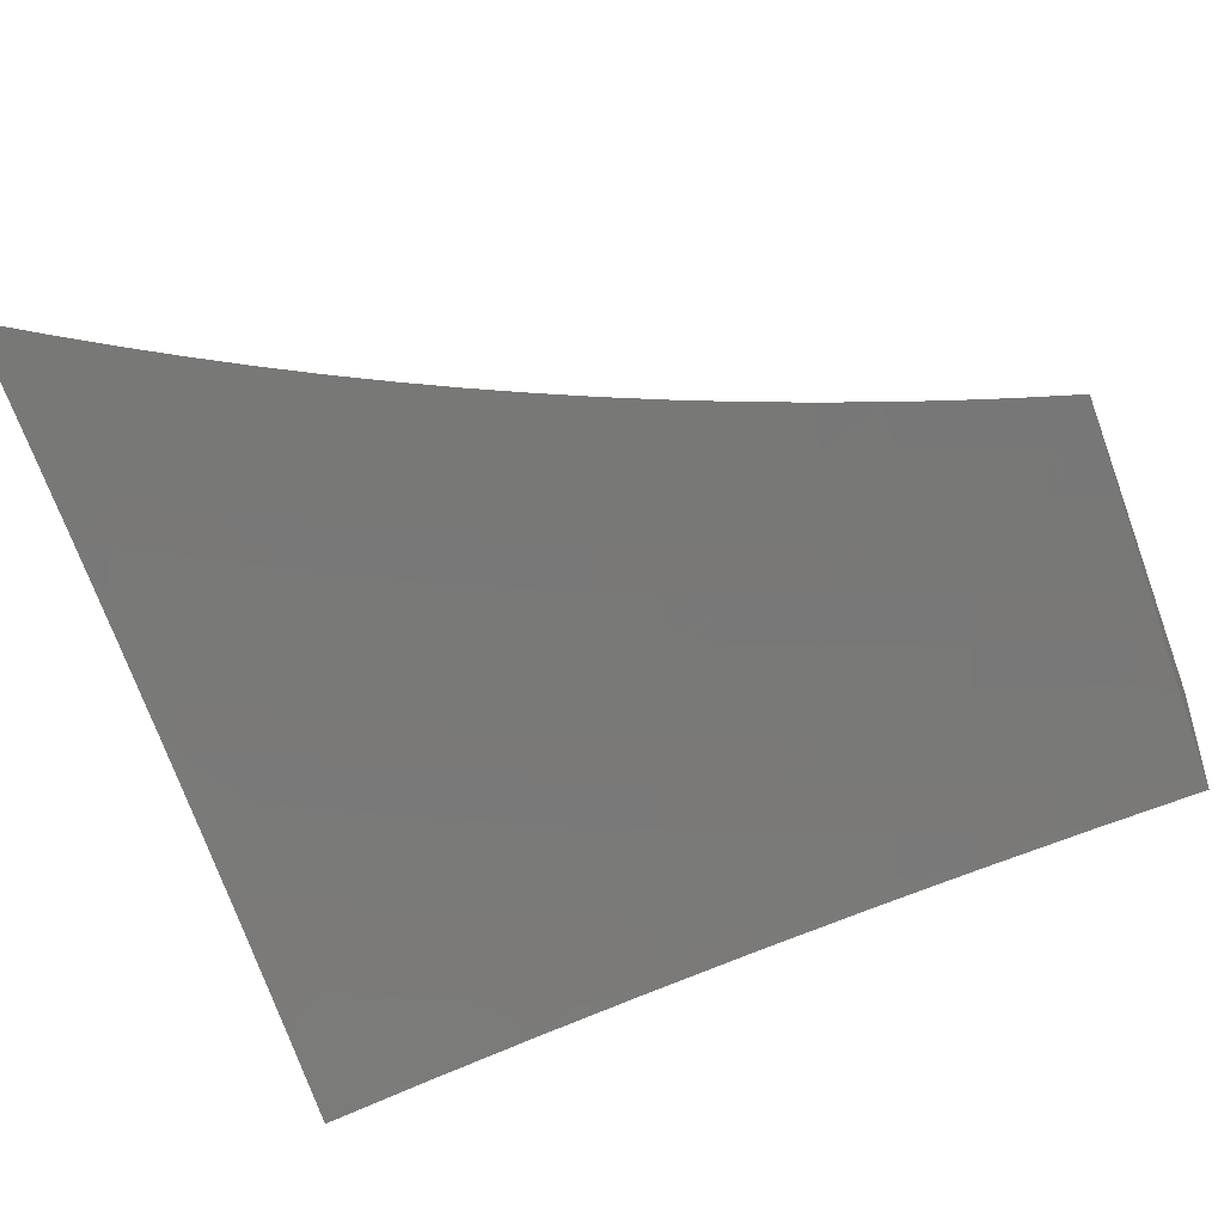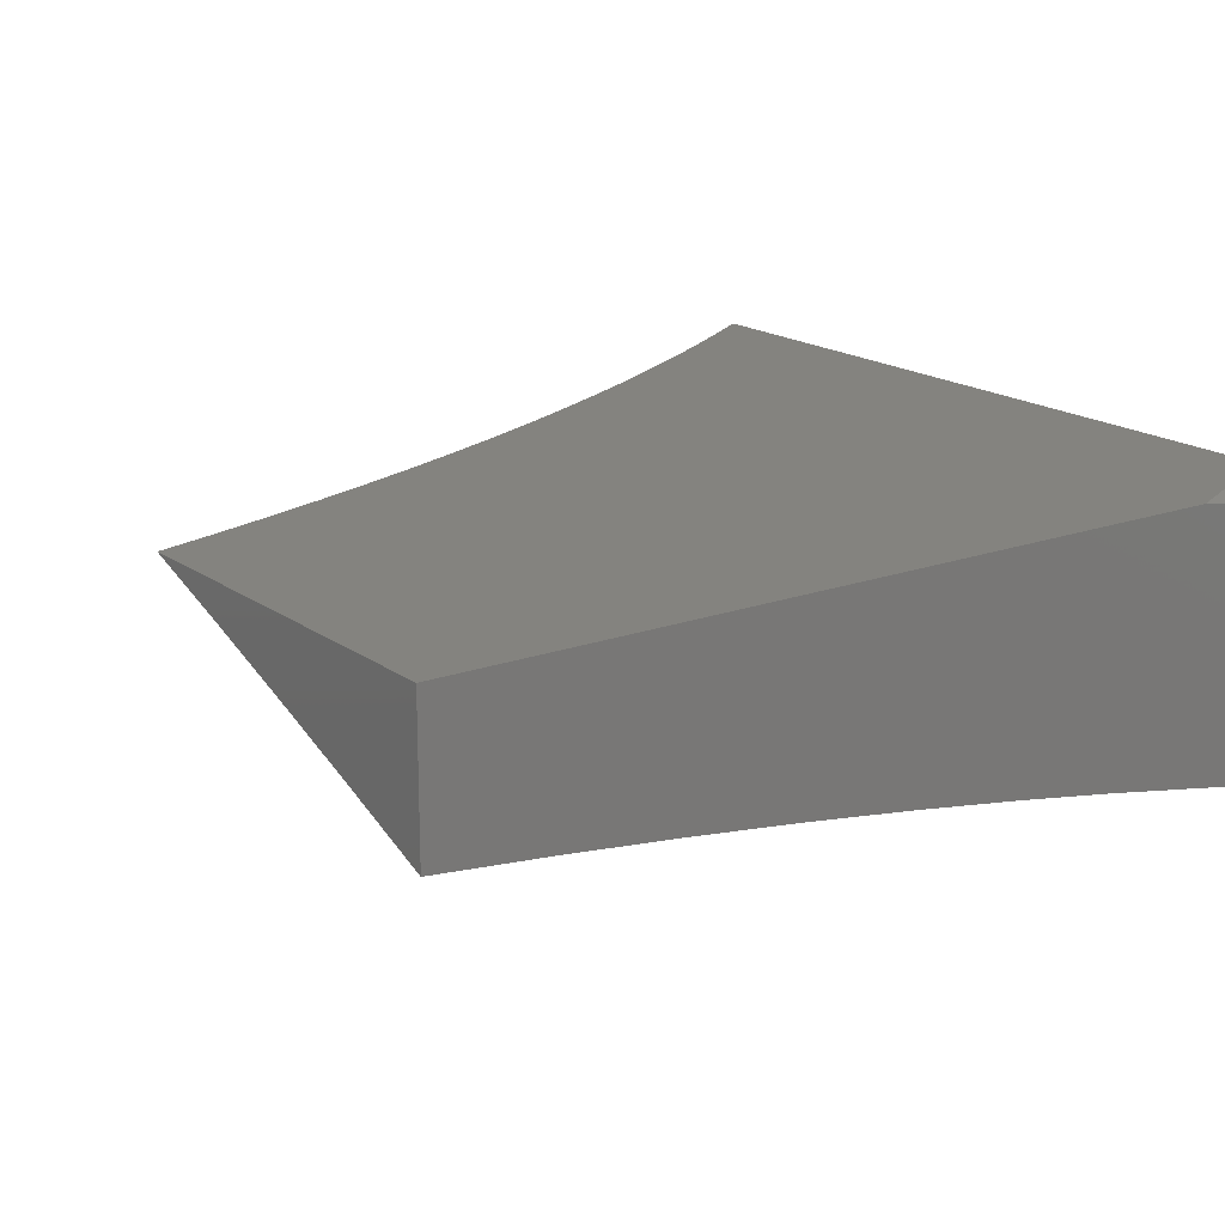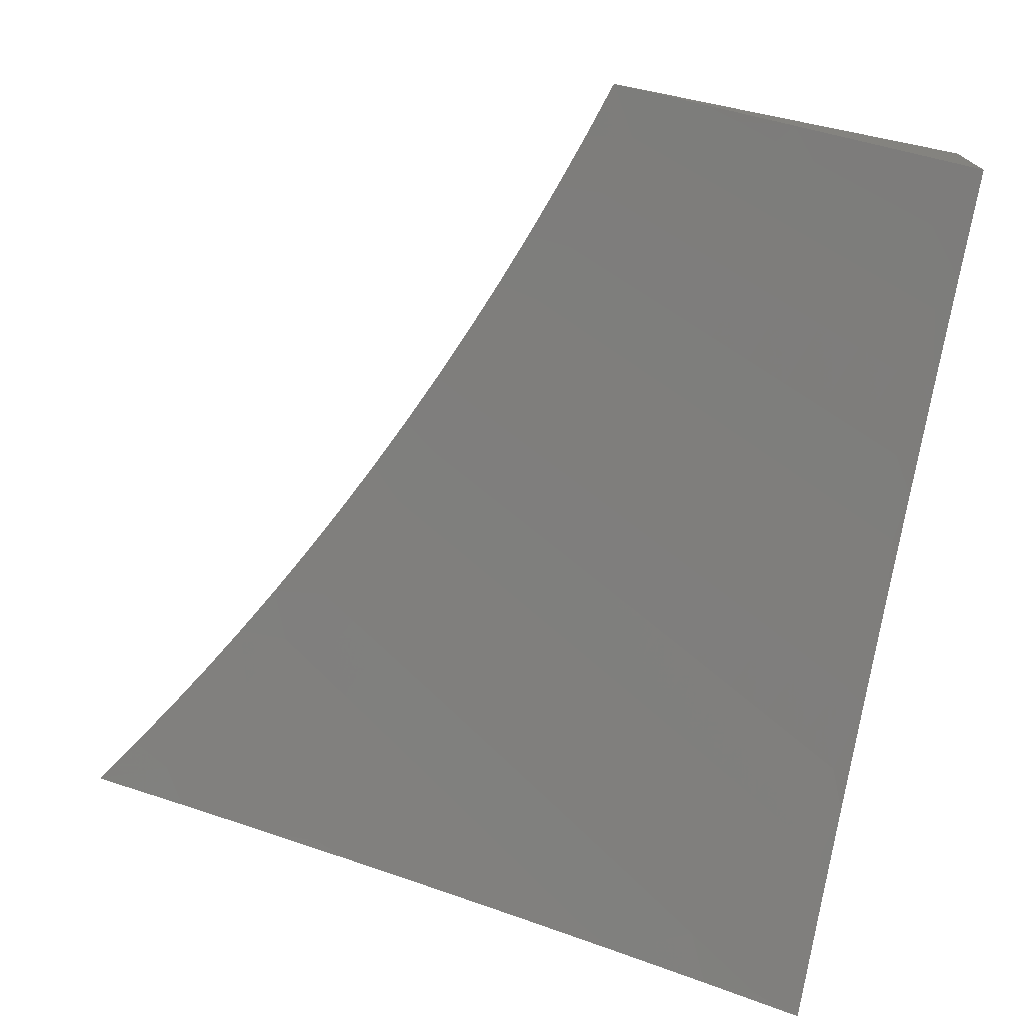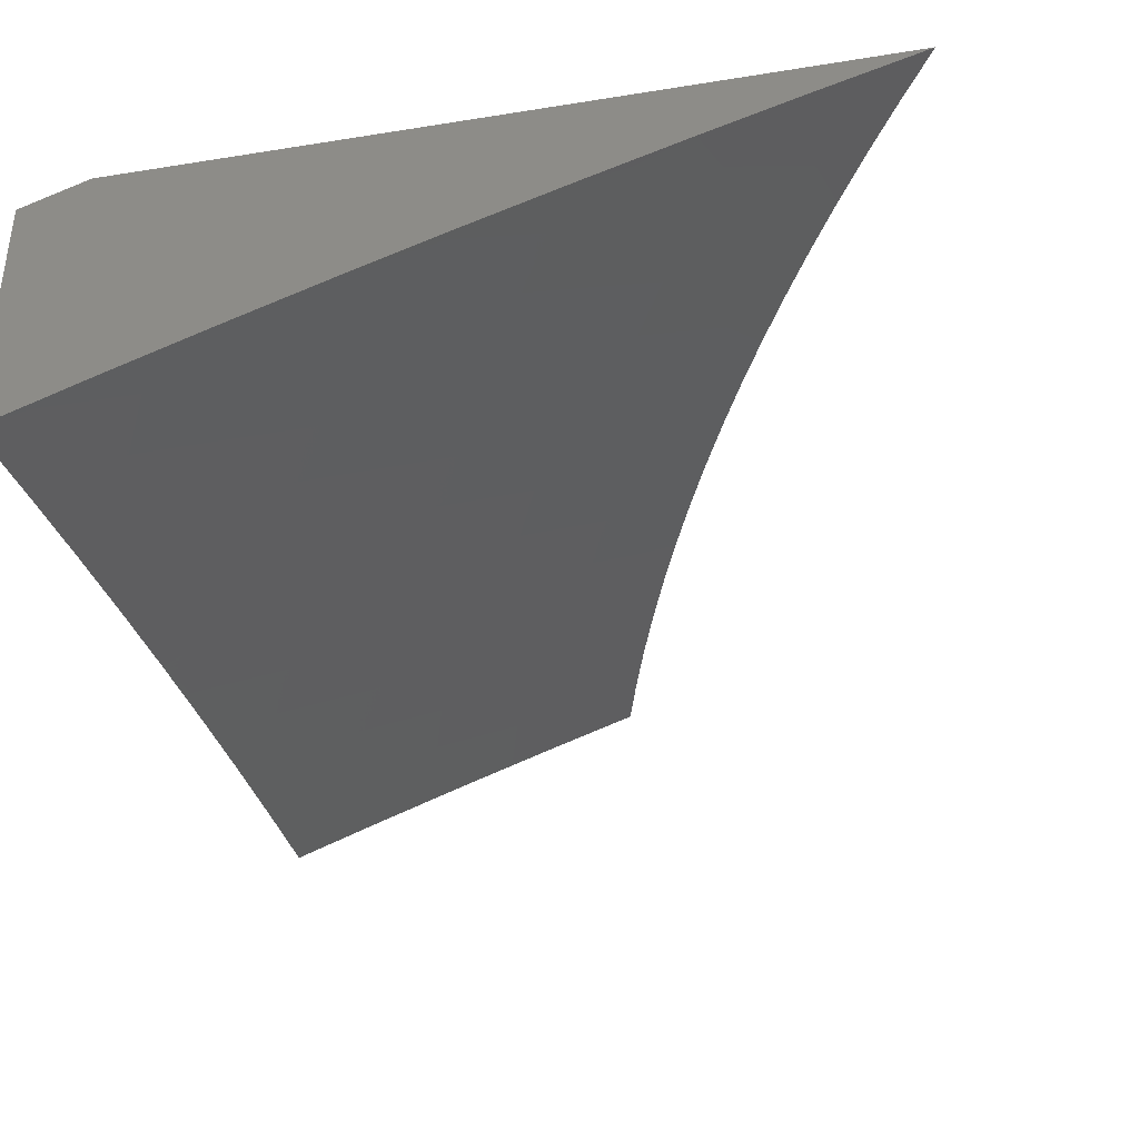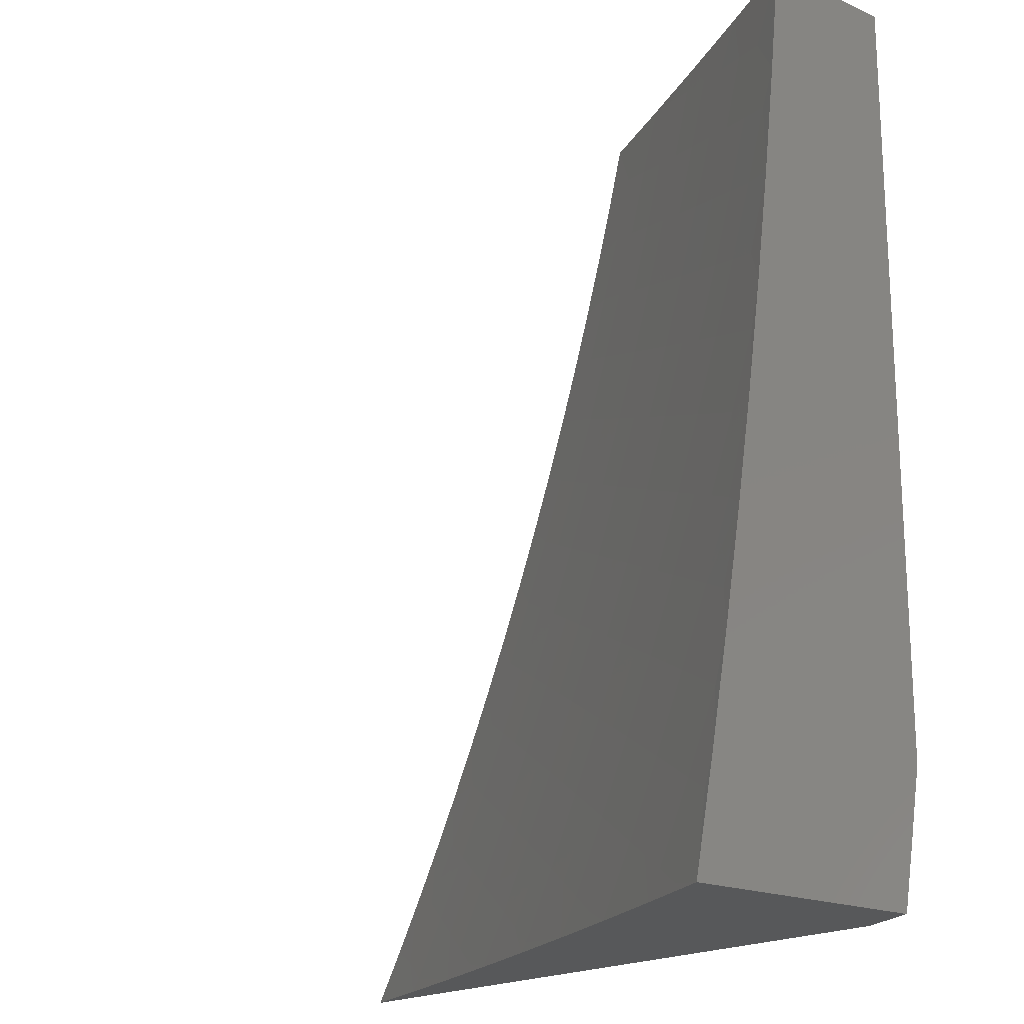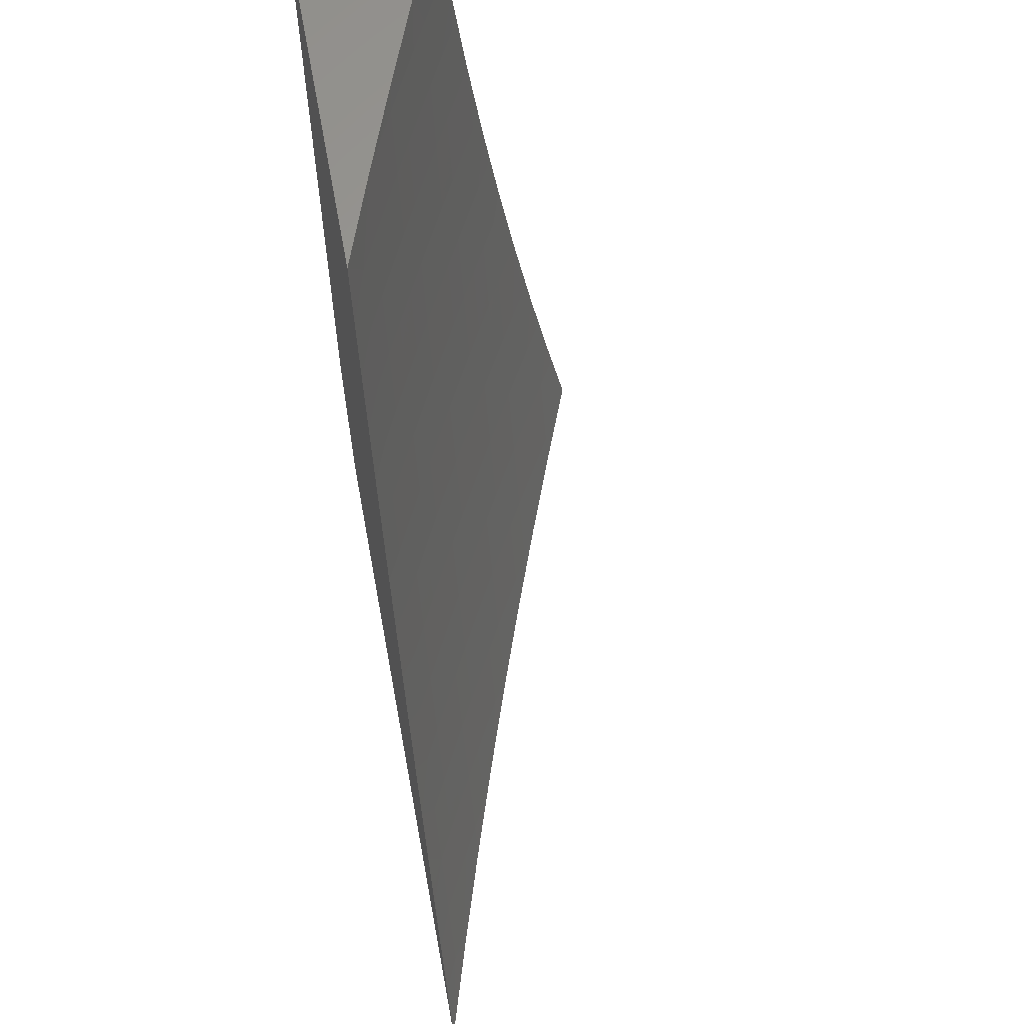
<metadata>
{"format":"stl","ext":"stl","renderer":"f3d","projection":"perspective","resolution":1024,"background":"white","views":[{"elev":-50.4,"azim":110.6,"up":"+Z"},{"elev":17.8,"azim":-125.8,"up":"+Z"},{"elev":-74.2,"azim":168.7,"up":"+Z"},{"elev":-38.3,"azim":11.5,"up":"+Z"},{"elev":-18.8,"azim":-129.7,"up":"+Y"},{"elev":61.8,"azim":79.6,"up":"+Y"}]}
</metadata>
<code>
# stl→obj: 194 verts, 384 faces
v -3.684 -1 10.96
v -3.578 -1 11
v -3.612 -1.056 10.98
v -3.558 -1.066 11
v -3.59 -1.127 10.98
v -3.537 -1.132 11
v -3.565 -1.199 10.98
v -3.514 -1.198 11
v -3.54 -1.27 10.98
v -3.491 -1.263 11
v -3.512 -1.34 10.98
v -3.465 -1.327 11
v -3.483 -1.411 10.98
v -3.439 -1.391 11
v -3.411 -1.455 11
v -3.452 -1.481 10.98
v -3.383 -1.518 11
v -3.42 -1.551 10.98
v -3.352 -1.581 11
v -3.386 -1.621 10.98
v -3.321 -1.643 11
v -3.351 -1.69 10.98
v -3.289 -1.704 11
v -3.314 -1.758 10.98
v -3.255 -1.764 11
v -3.275 -1.826 10.98
v -3.22 -1.824 11
v -3.235 -1.893 10.98
v -3.184 -1.884 11
v -3.193 -1.96 10.98
v -3.147 -1.942 11
v -3.109 -2 11
v -3.222 -2 10.97
v -3.234 -1.985 10.96
v -3.276 -1.918 10.96
v -3.317 -1.85 10.96
v -3.356 -1.781 10.96
v -3.394 -1.711 10.96
v -3.43 -1.642 10.96
v -3.464 -1.571 10.96
v -3.497 -1.5 10.96
v -3.528 -1.429 10.96
v -3.557 -1.358 10.96
v -3.585 -1.286 10.96
v -3.611 -1.214 10.96
v -3.636 -1.142 10.96
v -3.659 -1.07 10.96
v -3.705 -1.083 10.95
v -3.727 -1.01 10.95
v -3.751 -1.097 10.93
v -3.773 -1.023 10.93
v -3.798 -1.11 10.91
v -3.82 -1.035 10.91
v -3.844 -1.124 10.89
v -3.866 -1.048 10.89
v -3.89 -1.137 10.87
v -3.913 -1.06 10.87
v -3.936 -1.151 10.85
v -3.959 -1.073 10.85
v -4 -1.126 10.83
v -4 -1 10.84
v -3.335 -2 10.93
v -3.318 -1.942 10.95
v -3.447 -2 10.89
v -3.401 -1.991 10.91
v -3.359 -1.966 10.93
v -3.359 -1.873 10.95
v -3.558 -2 10.85
v -3.527 -1.967 10.87
v -3.485 -1.943 10.89
v -3.443 -1.92 10.91
v -3.484 -1.848 10.91
v -3.441 -1.826 10.93
v -3.48 -1.755 10.93
v -3.437 -1.733 10.95
v -3.473 -1.662 10.95
v -3.569 -1.99 10.85
v -3.669 -2 10.82
v -3.653 -1.938 10.83
v -3.696 -1.961 10.81
v -3.694 -1.863 10.83
v -3.737 -1.885 10.81
v -3.733 -1.787 10.83
v -3.777 -1.808 10.81
v -3.771 -1.71 10.83
v -3.814 -1.73 10.81
v -3.806 -1.633 10.83
v -3.85 -1.652 10.81
v -3.84 -1.556 10.83
v -3.885 -1.574 10.81
v -3.872 -1.478 10.83
v -3.917 -1.495 10.81
v -3.902 -1.4 10.83
v -3.948 -1.416 10.81
v -3.931 -1.321 10.83
v -3.976 -1.337 10.81
v -3.957 -1.243 10.83
v -4 -1.251 10.82
v -3.982 -1.164 10.83
v -3.738 -1.983 10.79
v -3.78 -2 10.77
v -3.78 -1.906 10.79
v -3.823 -1.928 10.77
v -3.82 -1.828 10.79
v -3.863 -1.849 10.77
v -3.858 -1.75 10.79
v -3.902 -1.77 10.77
v -3.894 -1.671 10.79
v -3.938 -1.69 10.77
v -3.929 -1.592 10.79
v -3.973 -1.61 10.77
v -3.962 -1.512 10.79
v -4 -1.502 10.78
v -3.993 -1.432 10.79
v -4 -1.377 10.8
v -3.865 -1.949 10.75
v -3.89 -2 10.73
v -3.908 -1.971 10.73
v -3.95 -1.992 10.71
v -3.949 -1.89 10.73
v -3.992 -1.911 10.71
v -4 -1.876 10.71
v -4 -2 10.69
v -3.989 -1.809 10.73
v -4 -1.752 10.74
v -3.945 -1.789 10.75
v -3.982 -1.709 10.75
v -4 -1.627 10.76
v -3.895 -1 10.89
v -3.79 -1 10.92
v -3.682 -1.156 10.95
v -3.657 -1.229 10.95
v -3.63 -1.302 10.95
v -3.602 -1.375 10.95
v -3.573 -1.447 10.95
v -3.541 -1.519 10.95
v -3.508 -1.591 10.95
v -3.728 -1.171 10.93
v -3.703 -1.245 10.93
v -3.676 -1.319 10.93
v -3.647 -1.392 10.93
v -3.617 -1.465 10.93
v -3.585 -1.538 10.93
v -3.552 -1.611 10.93
v -3.517 -1.683 10.93
v -3.774 -1.185 10.91
v -3.748 -1.26 10.91
v -3.721 -1.335 10.91
v -3.692 -1.409 10.91
v -3.662 -1.483 10.91
v -3.63 -1.557 10.91
v -3.596 -1.631 10.91
v -3.56 -1.704 10.91
v -3.523 -1.776 10.91
v -3.82 -1.2 10.89
v -3.794 -1.275 10.89
v -3.767 -1.351 10.89
v -3.737 -1.426 10.89
v -3.706 -1.502 10.89
v -3.674 -1.576 10.89
v -3.64 -1.651 10.89
v -3.603 -1.725 10.89
v -3.566 -1.798 10.89
v -3.526 -1.871 10.89
v -3.866 -1.214 10.87
v -3.84 -1.291 10.87
v -3.812 -1.367 10.87
v -3.782 -1.444 10.87
v -3.751 -1.52 10.87
v -3.718 -1.595 10.87
v -3.683 -1.671 10.87
v -3.647 -1.745 10.87
v -3.609 -1.82 10.87
v -3.569 -1.894 10.87
v -3.912 -1.228 10.85
v -3.885 -1.306 10.85
v -3.857 -1.384 10.85
v -3.827 -1.461 10.85
v -3.796 -1.538 10.85
v -3.762 -1.614 10.85
v -3.727 -1.69 10.85
v -3.69 -1.766 10.85
v -3.651 -1.841 10.85
v -3.611 -1.916 10.85
v -3.906 -1.869 10.75
v -3.399 -1.803 10.95
v -3.401 -1.896 10.93
v -4 -2 10.97
v -3.926 -2 11
v -3.994 -1.939 10.99
v -3.964 -1.924 11
v -4 -1.924 10.99
v -4 -1.848 11
v -4 -1 11
f 1 2 3
f 3 2 4
f 3 4 5
f 5 4 6
f 5 6 7
f 7 6 8
f 7 8 9
f 9 8 10
f 9 10 11
f 11 10 12
f 11 12 13
f 13 12 14
f 13 14 15
f 13 15 16
f 16 15 17
f 16 17 18
f 18 17 19
f 18 19 20
f 20 19 21
f 20 21 22
f 22 21 23
f 22 23 24
f 24 23 25
f 24 25 26
f 26 25 27
f 26 27 28
f 28 27 29
f 28 29 30
f 30 29 31
f 30 31 32
f 32 33 30
f 30 33 34
f 30 34 28
f 28 34 35
f 28 35 26
f 26 35 36
f 26 36 24
f 24 36 37
f 24 37 22
f 22 37 38
f 22 38 20
f 20 38 39
f 20 39 18
f 18 39 40
f 18 40 16
f 16 40 41
f 16 41 13
f 13 41 42
f 13 42 11
f 11 42 43
f 11 43 9
f 9 43 44
f 9 44 7
f 7 44 45
f 7 45 5
f 5 45 46
f 5 46 3
f 3 46 47
f 3 47 1
f 1 47 48
f 1 48 49
f 49 48 50
f 49 50 51
f 51 50 52
f 51 52 53
f 53 52 54
f 53 54 55
f 55 54 56
f 55 56 57
f 57 56 58
f 57 58 59
f 59 58 60
f 59 60 61
f 33 62 34
f 34 62 63
f 34 63 35
f 35 63 36
f 64 65 62
f 62 65 66
f 62 66 63
f 63 66 67
f 63 67 36
f 36 67 37
f 68 69 64
f 64 69 70
f 64 70 71
f 71 70 72
f 71 72 73
f 73 72 74
f 73 74 75
f 75 74 76
f 75 76 39
f 39 76 40
f 69 68 77
f 77 68 78
f 77 78 79
f 79 78 80
f 79 80 81
f 81 80 82
f 81 82 83
f 83 82 84
f 83 84 85
f 85 84 86
f 85 86 87
f 87 86 88
f 87 88 89
f 89 88 90
f 89 90 91
f 91 90 92
f 91 92 93
f 93 92 94
f 93 94 95
f 95 94 96
f 95 96 97
f 97 96 98
f 97 98 99
f 99 98 60
f 99 60 58
f 80 78 100
f 100 78 101
f 100 101 102
f 102 101 103
f 102 103 104
f 104 103 105
f 104 105 106
f 106 105 107
f 106 107 108
f 108 107 109
f 108 109 110
f 110 109 111
f 110 111 112
f 112 111 113
f 112 113 114
f 114 113 115
f 114 115 94
f 94 115 96
f 103 101 116
f 116 101 117
f 116 117 118
f 118 117 119
f 118 119 120
f 120 119 121
f 120 121 122
f 122 121 123
f 123 121 119
f 123 119 117
f 120 122 124
f 124 122 125
f 124 125 126
f 126 125 127
f 126 127 109
f 109 127 128
f 109 128 111
f 111 128 113
f 125 128 127
f 115 98 96
f 61 129 59
f 59 129 57
f 130 53 129
f 129 53 55
f 129 55 57
f 1 49 130
f 130 49 51
f 130 51 53
f 48 47 131
f 131 47 46
f 131 46 132
f 132 46 45
f 132 45 133
f 133 45 44
f 133 44 134
f 134 44 43
f 134 43 135
f 135 43 42
f 135 42 136
f 136 42 41
f 136 41 137
f 137 41 40
f 137 40 76
f 50 48 138
f 138 48 131
f 138 131 139
f 139 131 132
f 139 132 140
f 140 132 133
f 140 133 141
f 141 133 134
f 141 134 142
f 142 134 135
f 142 135 143
f 143 135 136
f 143 136 144
f 144 136 137
f 144 137 145
f 145 137 76
f 145 76 74
f 52 50 146
f 146 50 138
f 146 138 147
f 147 138 139
f 147 139 148
f 148 139 140
f 148 140 149
f 149 140 141
f 149 141 150
f 150 141 142
f 150 142 151
f 151 142 143
f 151 143 152
f 152 143 144
f 152 144 153
f 153 144 145
f 153 145 154
f 154 145 74
f 154 74 72
f 54 52 155
f 155 52 146
f 155 146 156
f 156 146 147
f 156 147 157
f 157 147 148
f 157 148 158
f 158 148 149
f 158 149 159
f 159 149 150
f 159 150 160
f 160 150 151
f 160 151 161
f 161 151 152
f 161 152 162
f 162 152 153
f 162 153 163
f 163 153 154
f 163 154 164
f 164 154 72
f 164 72 70
f 56 54 165
f 165 54 155
f 165 155 166
f 166 155 156
f 166 156 167
f 167 156 157
f 167 157 168
f 168 157 158
f 168 158 169
f 169 158 159
f 169 159 170
f 170 159 160
f 170 160 171
f 171 160 161
f 171 161 172
f 172 161 162
f 172 162 173
f 173 162 163
f 173 163 174
f 174 163 164
f 174 164 69
f 69 164 70
f 97 99 58
f 58 56 175
f 175 56 165
f 175 165 176
f 176 165 166
f 176 166 177
f 177 166 167
f 177 167 178
f 178 167 168
f 178 168 179
f 179 168 169
f 179 169 180
f 180 169 170
f 180 170 181
f 181 170 171
f 181 171 182
f 182 171 172
f 182 172 183
f 183 172 173
f 183 173 184
f 184 173 174
f 184 174 77
f 77 174 69
f 95 97 175
f 175 97 58
f 95 175 176
f 93 95 176
f 93 176 177
f 91 93 177
f 91 177 178
f 112 114 94
f 112 94 92
f 89 91 178
f 89 178 179
f 110 112 92
f 110 92 90
f 87 89 179
f 87 179 180
f 108 110 90
f 108 90 88
f 85 87 180
f 85 180 181
f 106 108 88
f 106 88 86
f 126 109 107
f 83 85 181
f 83 181 182
f 104 106 86
f 104 86 84
f 120 124 126
f 126 107 185
f 185 107 105
f 185 105 116
f 116 105 103
f 75 39 38
f 81 83 182
f 81 182 183
f 102 104 84
f 102 84 82
f 118 120 185
f 185 120 126
f 118 185 116
f 75 38 186
f 186 38 37
f 186 37 67
f 79 81 183
f 79 183 184
f 100 102 82
f 100 82 80
f 75 186 73
f 73 186 187
f 73 187 71
f 71 187 65
f 71 65 64
f 187 186 67
f 77 79 184
f 65 187 66
f 66 187 67
f 188 189 190
f 190 189 191
f 190 191 192
f 192 191 193
f 192 188 190
f 123 117 188
f 188 117 101
f 188 101 78
f 78 68 188
f 188 68 189
f 189 68 64
f 189 64 62
f 62 33 189
f 189 33 32
f 32 31 189
f 189 31 29
f 189 29 27
f 27 25 189
f 189 25 23
f 189 23 21
f 21 19 189
f 189 19 191
f 191 19 17
f 191 17 193
f 193 17 15
f 193 15 14
f 14 12 193
f 193 12 10
f 193 10 194
f 194 10 8
f 194 8 6
f 6 4 194
f 194 4 2
f 61 60 194
f 194 60 98
f 194 98 193
f 193 98 115
f 193 115 113
f 193 113 192
f 192 113 128
f 192 128 188
f 188 128 125
f 188 125 122
f 122 123 188
f 2 1 194
f 194 1 130
f 194 130 129
f 129 61 194

</code>
